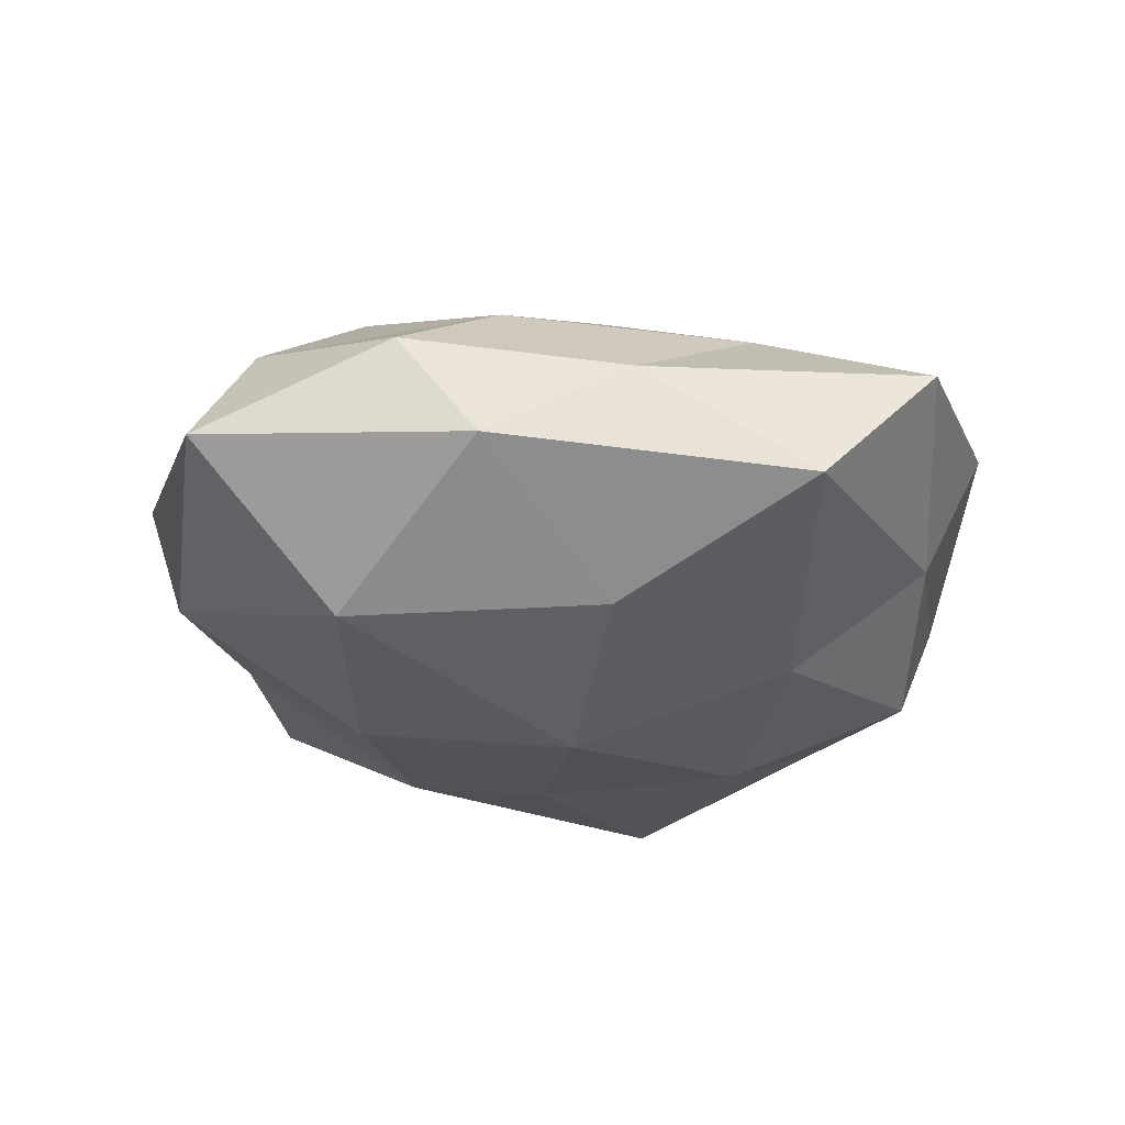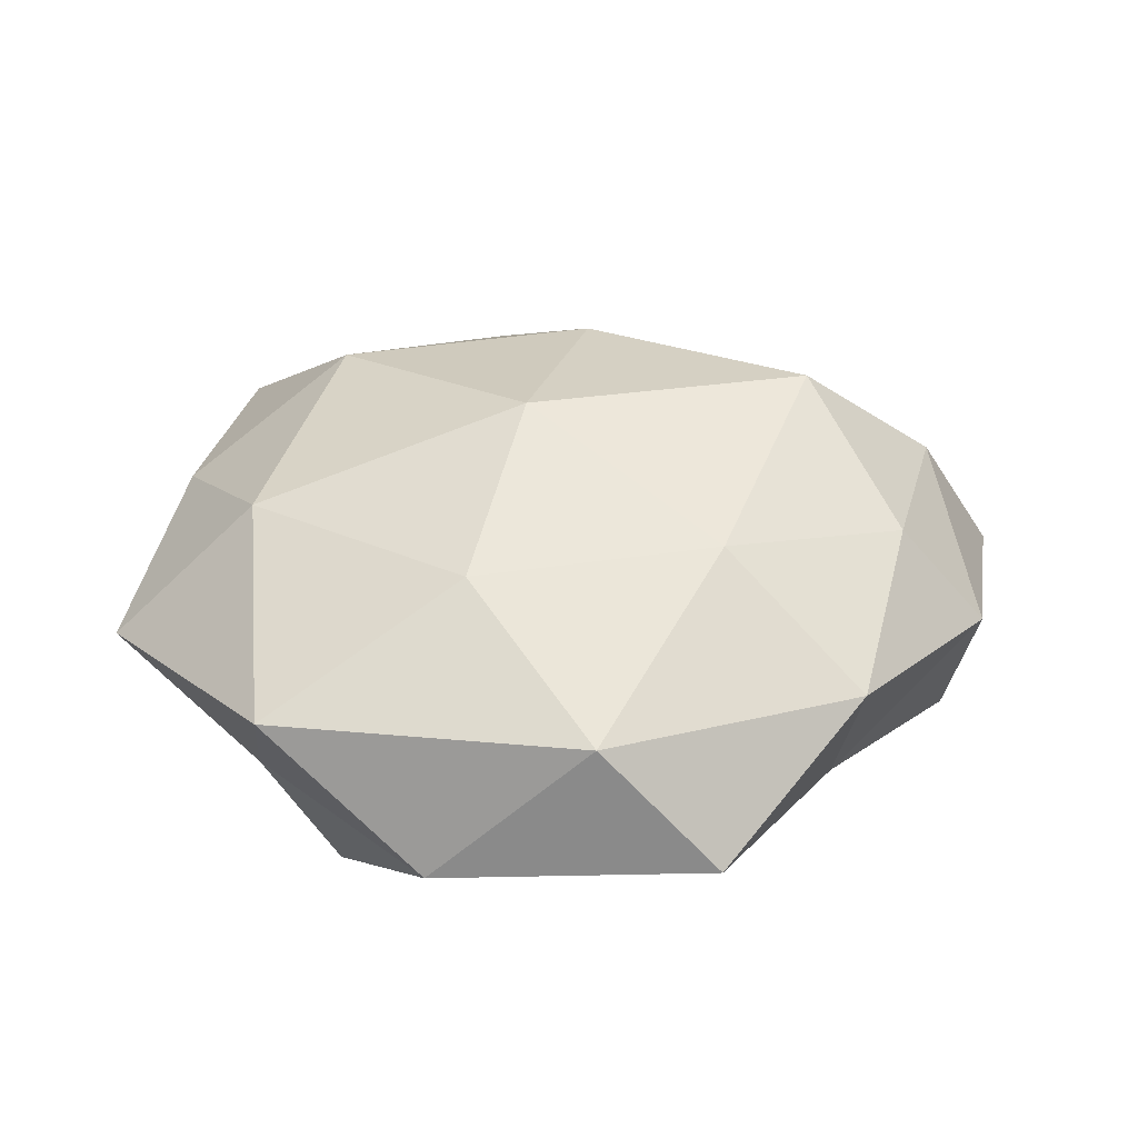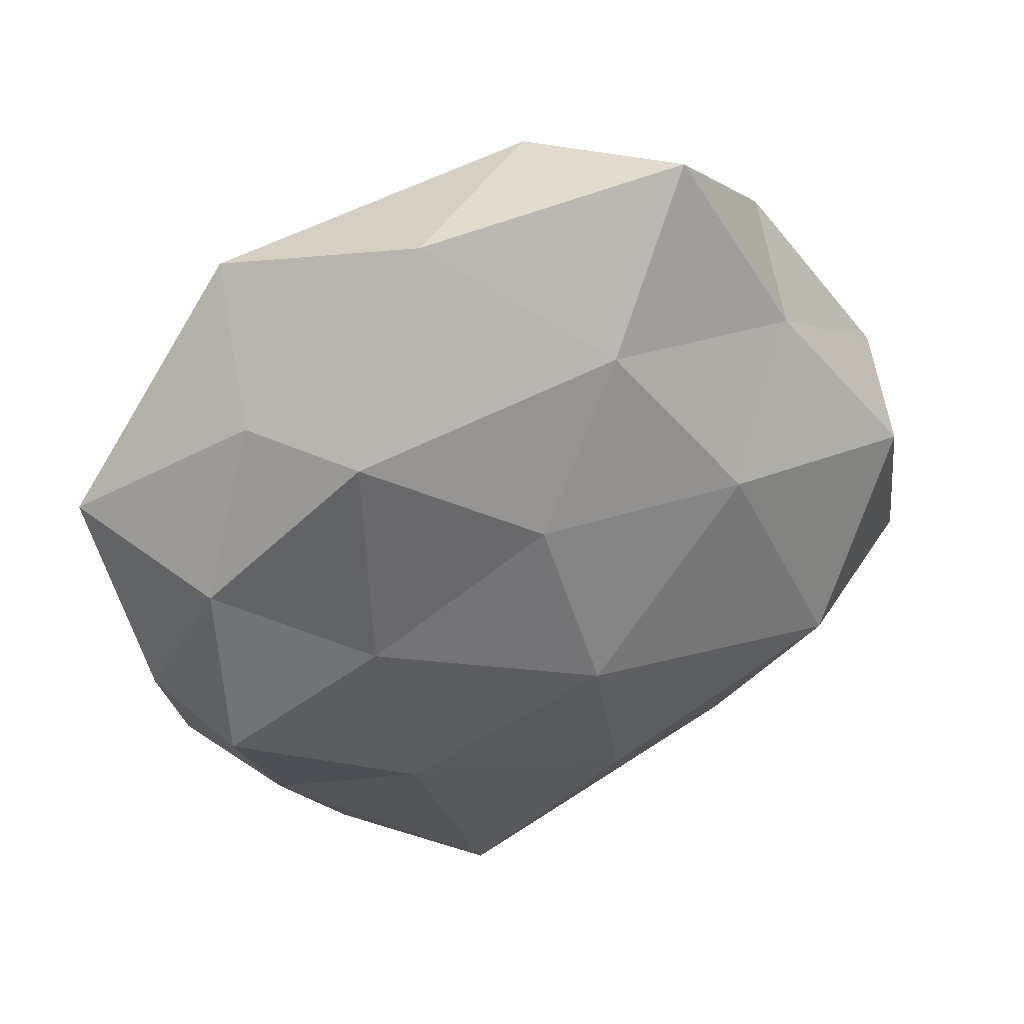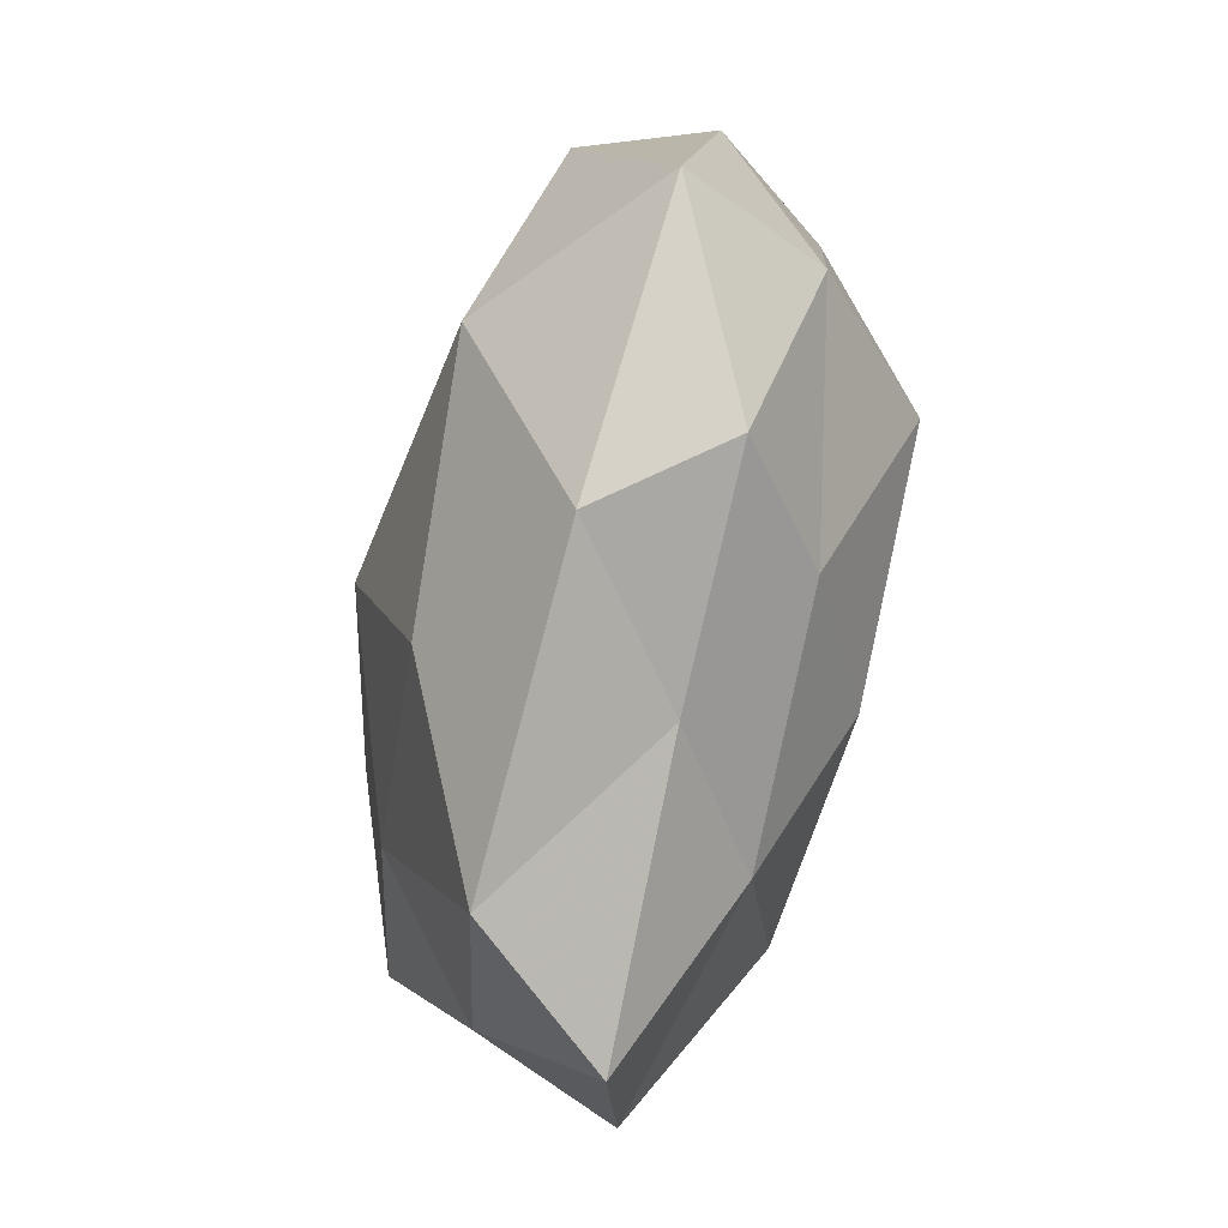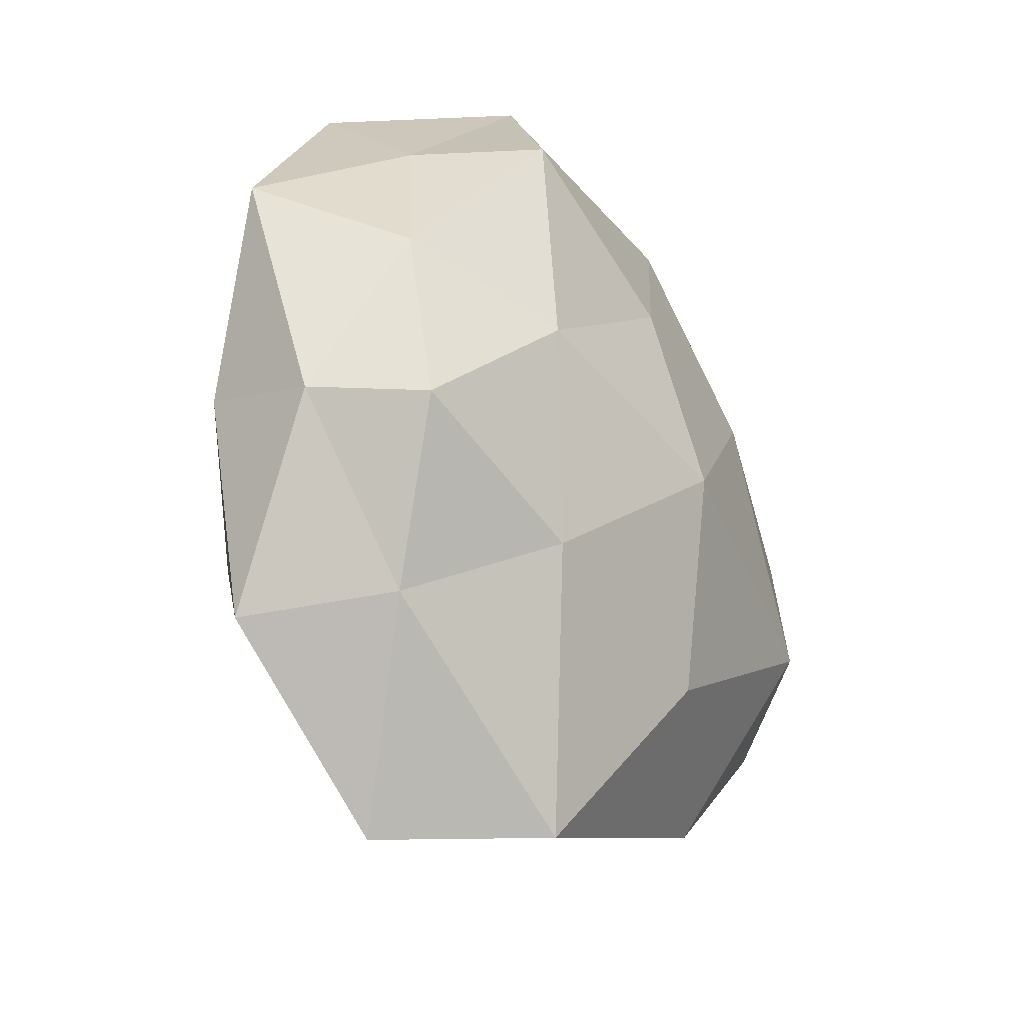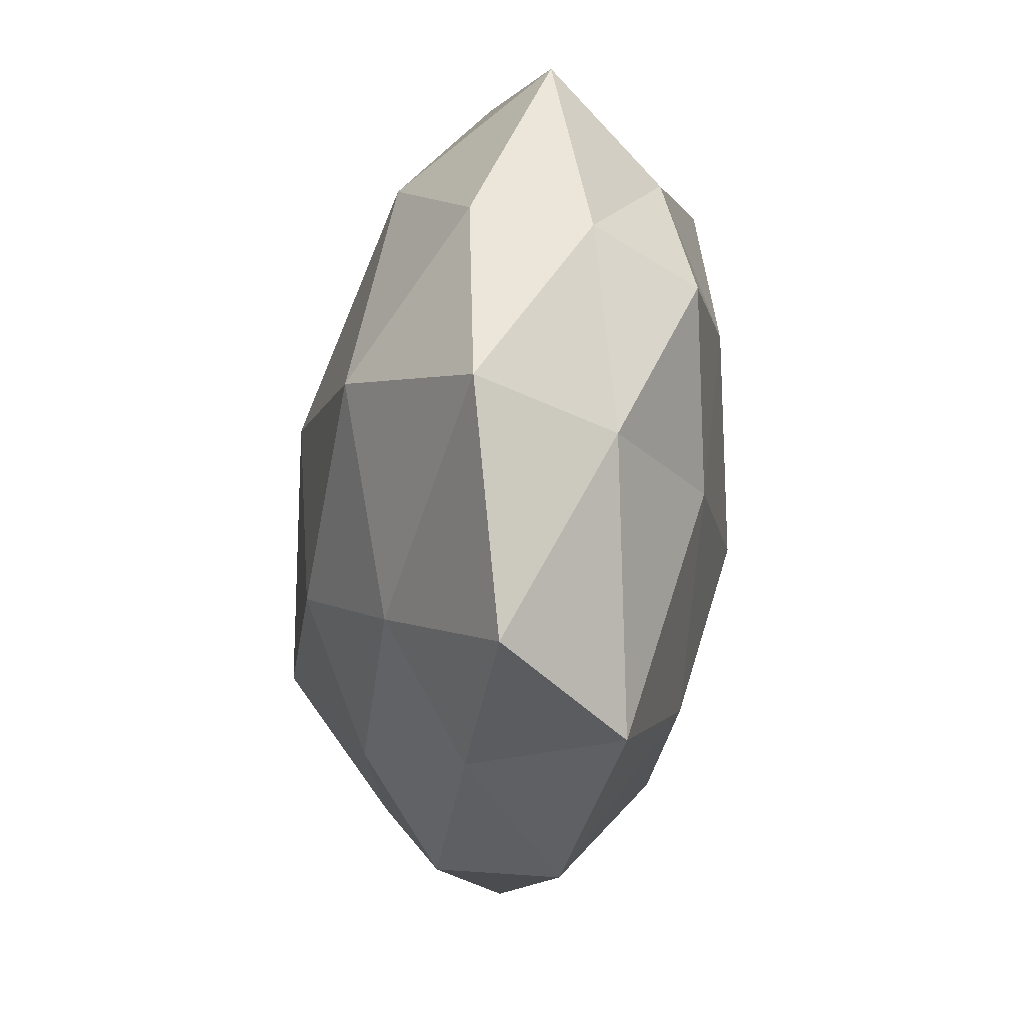
<metadata>
{"format":"obj","ext":"obj","renderer":"f3d","projection":"perspective","resolution":1024,"background":"white","views":[{"elev":-29.0,"azim":-24.3,"up":"+Z"},{"elev":32.2,"azim":-178.1,"up":"+Z"},{"elev":41.2,"azim":158.9,"up":"+Y"},{"elev":-64.7,"azim":-100.5,"up":"+Y"},{"elev":-29.5,"azim":122.9,"up":"+Y"},{"elev":-51.4,"azim":84.4,"up":"+Y"}]}
</metadata>
<code>
v 0.03457 0.0132 0.01743
v -0.03474 0.03272 0.006144
v 0.003546 0.005628 0.0271
v -0.04664 0.006965 -0.01248
v -0.0213 0.01353 -0.02064
v -0.029 -0.004269 0.02601
v -0.03427 -0.01393 -0.02044
v 0.01288 0.04754 -0.008565
v 0.04639 -0.009866 -0.003992
v -0.0398 0.01157 0.01457
v -0.006612 0.03333 -0.01715
v -0.03204 0.02612 -0.008936
v 0.04082 -0.03183 0.008409
v 0.01928 -0.02116 -0.01953
v 0.02449 0.02938 -0.02055
v -0.03463 -0.03081 0.006291
v 0.02421 0.003195 -0.02224
v -0.01901 0.02276 0.01886
v -0.005557 0.04666 0.008285
v -0.05005 0.01089 0.002146
v 0.03323 -0.02984 -0.007666
v -0.04465 -0.01126 0.01271
v 0.03128 0.04041 0.006273
v 0.007791 -0.05005 -0.01113
v 0.04045 0.009634 -0.01309
v -0.02016 -0.02636 0.01627
v 0.008605 -0.0344 0.0154
v -0.05363 -0.01671 -0.003239
v 0.02204 -0.05184 0.003864
v -0.007282 -0.02864 -0.02012
v 0.05146 0.01535 0.0008905
v 0.009108 0.02862 0.01801
v -0.02729 -0.03763 -0.007932
v 0.04037 -0.01138 -0.01629
v 0.004131 0.01603 -0.02318
v -0.001498 -0.005219 -0.02652
v 0.02685 -0.01599 0.02176
v -0.00286 -0.01874 0.02451
v -0.008784 -0.0385 0.00493
v -0.01913 0.04894 -0.005794
v 0.03341 0.02806 -0.007859
v 0.04537 -0.006664 0.009551
f 7 4 5
f 12 5 4
f 11 5 12
f 15 11 8
f 6 3 18
f 18 2 10
f 10 6 18
f 19 2 18
f 20 10 2
f 20 2 12
f 4 20 12
f 9 13 21
f 22 6 10
f 22 10 20
f 8 19 23
f 24 14 21
f 25 17 15
f 26 6 22
f 16 26 22
f 28 4 7
f 28 20 4
f 16 22 28
f 22 20 28
f 21 13 29
f 29 24 21
f 27 29 13
f 24 30 14
f 23 1 31
f 31 9 25
f 1 32 3
f 18 3 32
f 32 19 18
f 23 32 1
f 23 19 32
f 28 7 33
f 16 28 33
f 33 7 30
f 33 30 24
f 17 34 14
f 34 9 21
f 21 14 34
f 25 9 34
f 25 34 17
f 11 35 5
f 15 35 11
f 15 17 35
f 7 5 36
f 17 14 36
f 30 7 36
f 36 14 30
f 36 5 35
f 35 17 36
f 1 3 37
f 27 13 37
f 6 38 3
f 26 38 6
f 26 27 38
f 37 3 38
f 38 27 37
f 16 39 26
f 39 27 26
f 39 24 29
f 39 29 27
f 16 33 39
f 33 24 39
f 8 11 40
f 12 2 40
f 40 11 12
f 19 40 2
f 8 40 19
f 41 15 8
f 41 8 23
f 41 25 15
f 41 23 31
f 41 31 25
f 9 42 13
f 31 1 42
f 31 42 9
f 42 1 37
f 37 13 42

</code>
